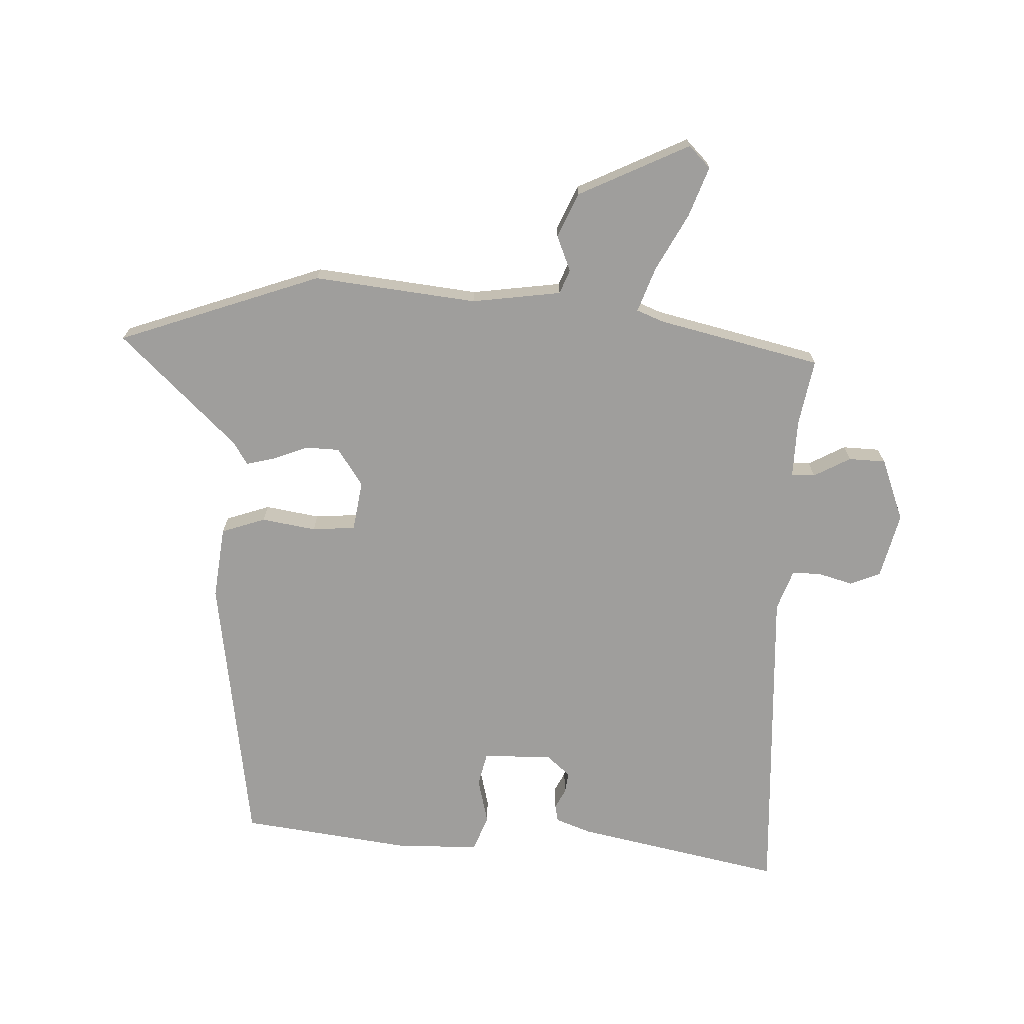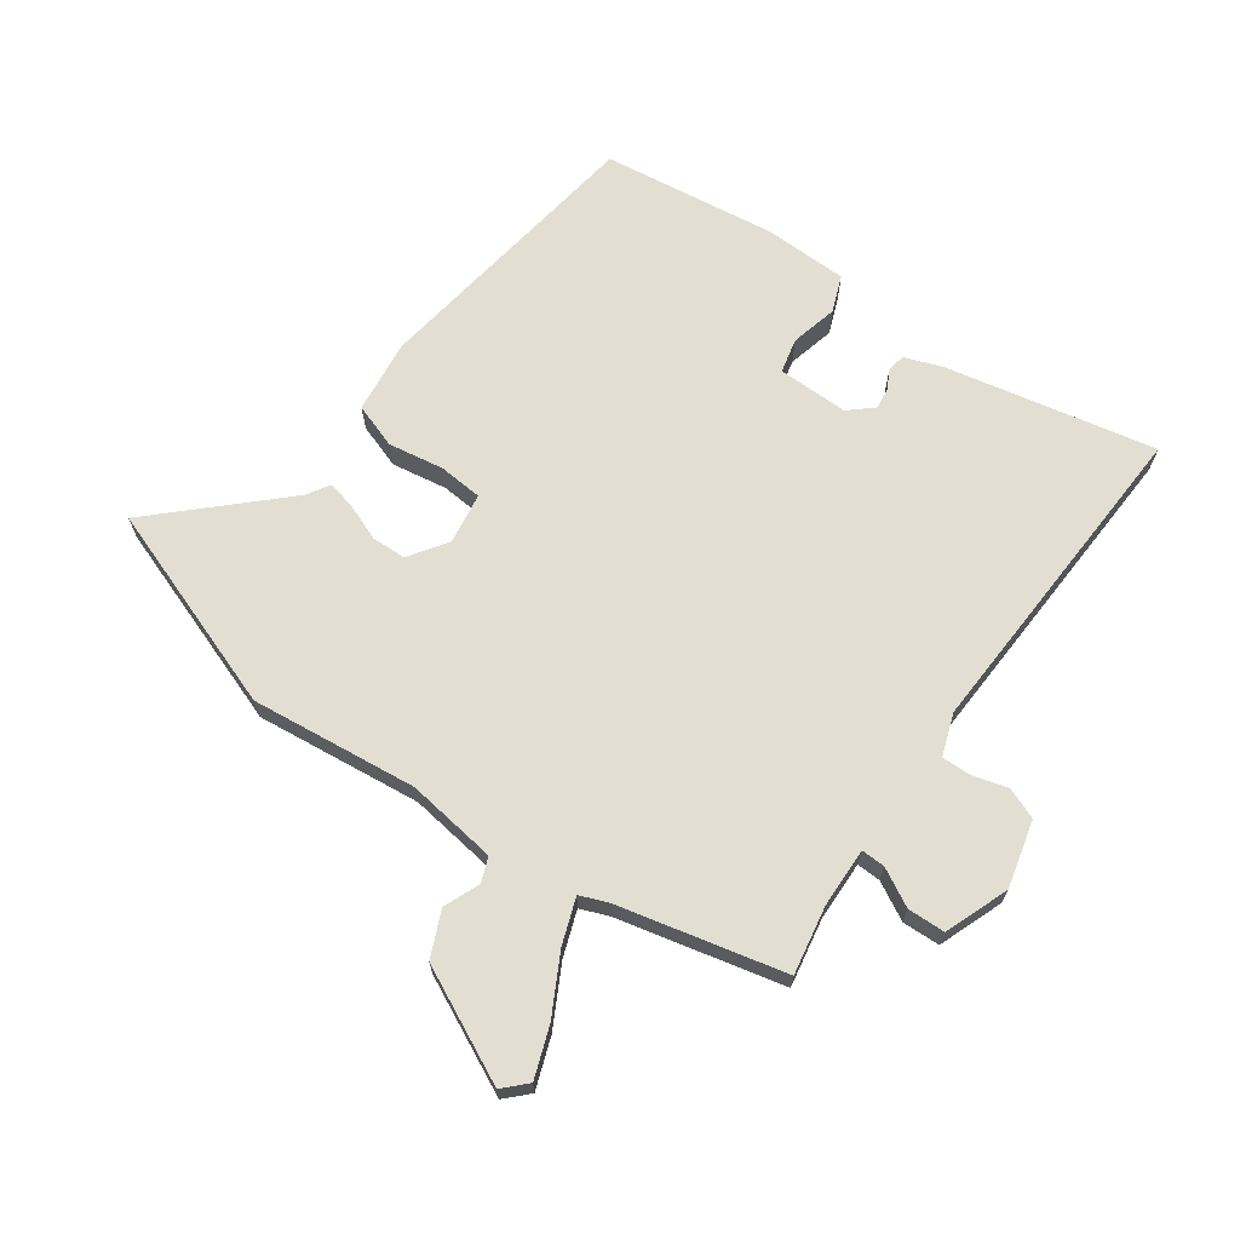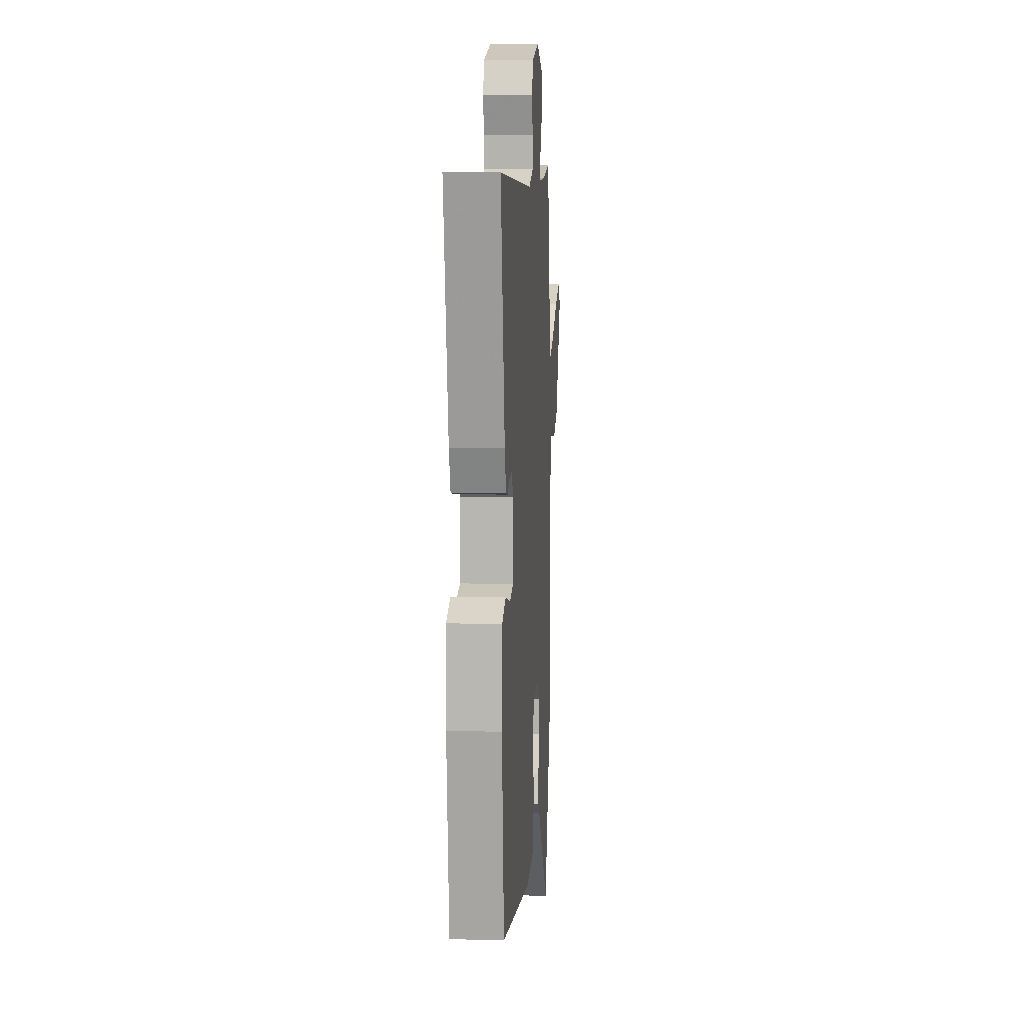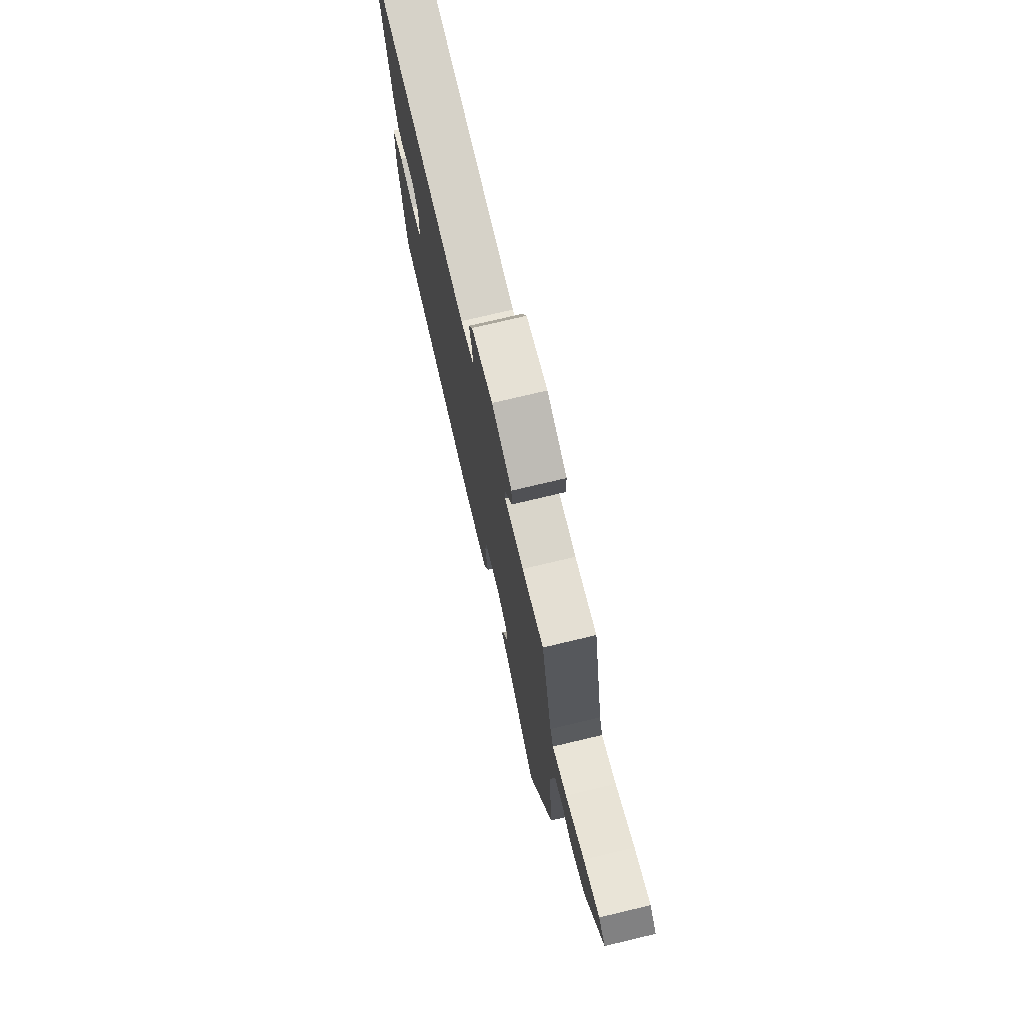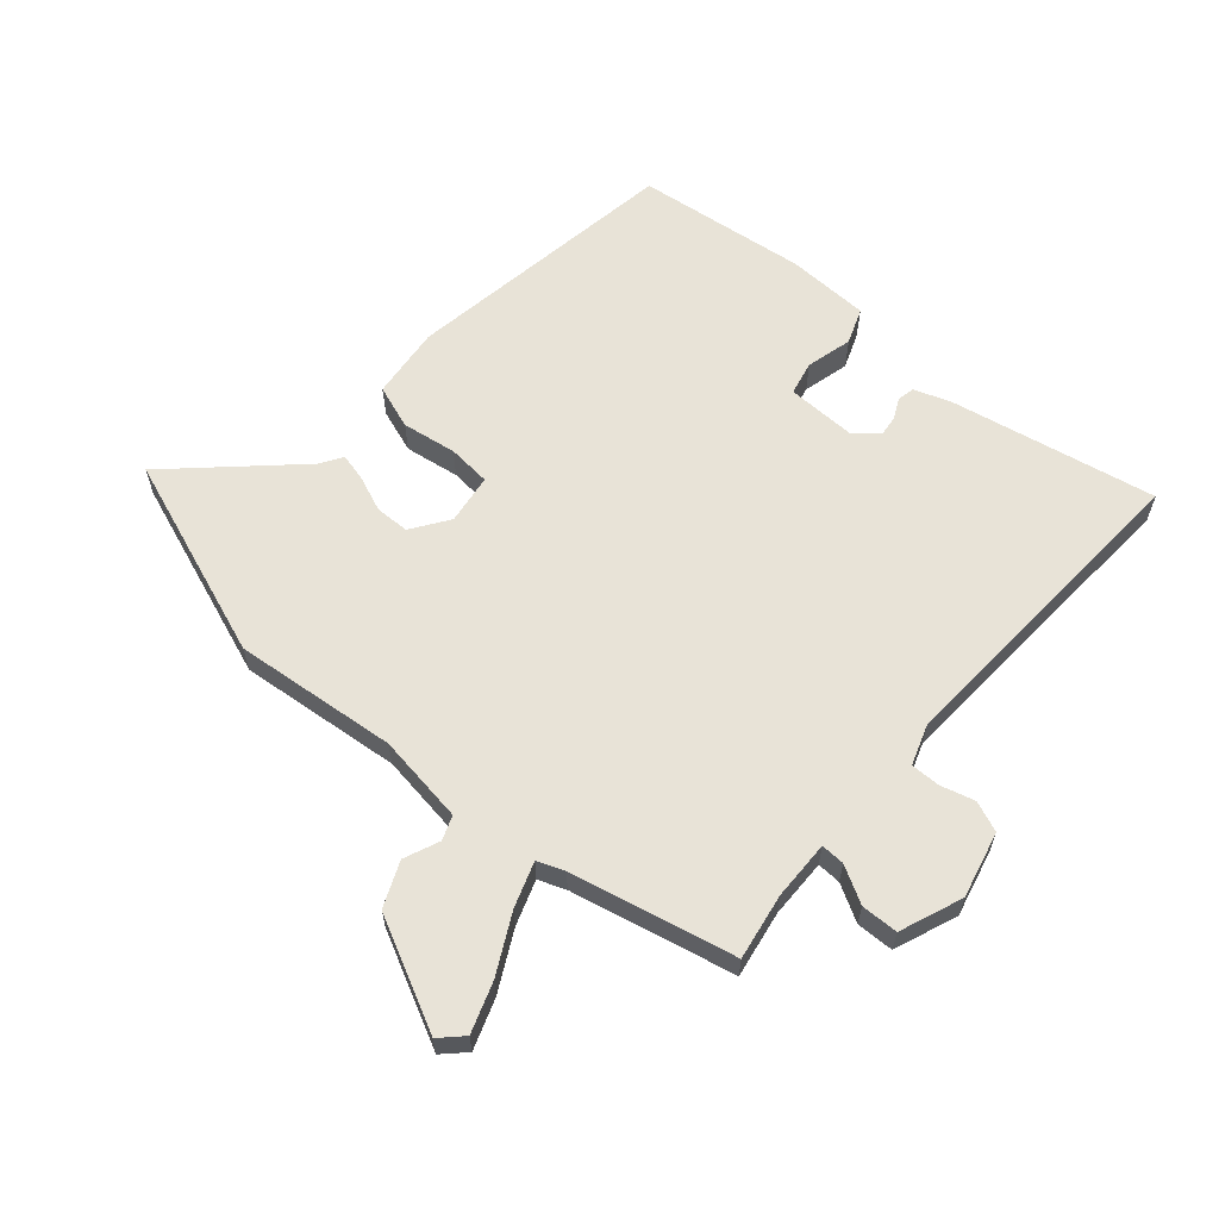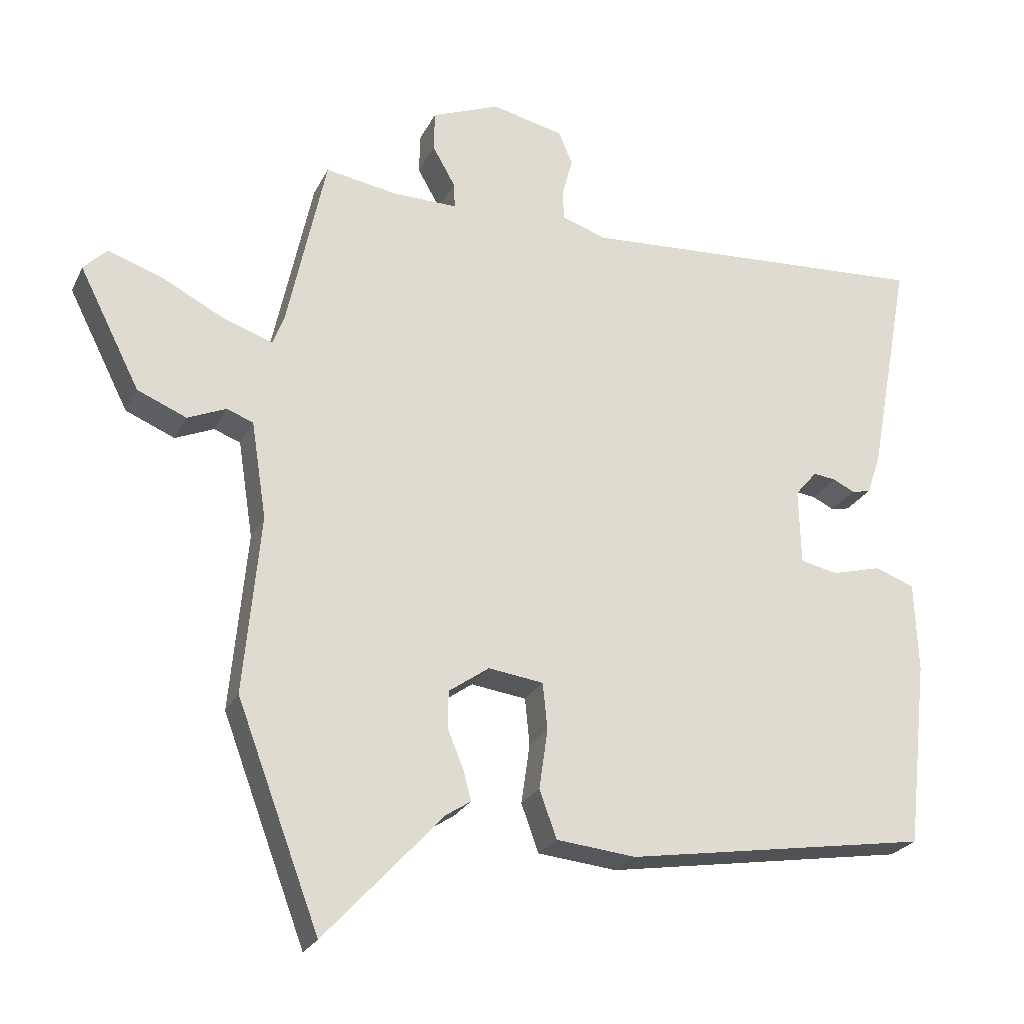
<metadata>
{"format":"obj","ext":"obj","renderer":"f3d","projection":"perspective","resolution":1024,"background":"white","views":[{"elev":-71.0,"azim":-93.3,"up":"+Y"},{"elev":67.8,"azim":-55.6,"up":"+Y"},{"elev":9.2,"azim":94.1,"up":"+Z"},{"elev":74.9,"azim":-103.4,"up":"+Z"},{"elev":61.6,"azim":-49.6,"up":"+Y"},{"elev":-24.7,"azim":-21.2,"up":"+Z"}]}
</metadata>
<code>
v -0.46 0.07 0.527
v -0.35 0.07 0.509
v -0.253 0.07 0.508
v -0.255 0.07 0.547
v -0.289 0.07 0.607
v -0.288 0.07 0.668
v -0.185 0.07 0.709
v -0.076 0.07 0.684
v -0.055 0.07 0.634
v -0.07 0.07 0.577
v -0.07 0.07 0.529
v -0.002 0.07 0.506
v 0.534 0.07 0.54
v 0.47 0.07 0.198
v 0.449 0.07 0.138
v 0.421 0.07 0.132
v 0.388 0.07 0.148
v 0.354 0.07 0.152
v 0.321 0.07 0.113
v 0.324 0.07 -0.002
v 0.38 0.07 -0.014
v 0.456 0.07 0.006
v 0.515 0.07 -0.016
v 0.52 0.07 -0.152
v 0.488 0.07 -0.434
v 0.03 0.07 -0.508
v -0.09 0.07 -0.496
v -0.116 0.07 -0.424
v -0.103 0.07 -0.334
v -0.11 0.07 -0.263
v -0.193 0.07 -0.252
v -0.254 0.07 -0.295
v -0.255 0.07 -0.351
v -0.231 0.07 -0.409
v -0.219 0.07 -0.455
v -0.256 0.07 -0.479
v -0.435 0.07 -0.673
v -0.56 0.07 -0.341
v -0.535 0.07 -0.071
v -0.558 0.07 0.076
v -0.598 0.07 0.091
v -0.656 0.07 0.066
v -0.73 0.07 0.097
v -0.822 0.07 0.278
v -0.787 0.07 0.314
v -0.705 0.07 0.286
v -0.609 0.07 0.237
v -0.535 0.07 0.212
v -0.518 0.07 0.257
v -0.46 0 0.527
v -0.35 0 0.509
v -0.253 0 0.508
v -0.255 0 0.547
v -0.289 0 0.607
v -0.288 0 0.668
v -0.185 0 0.709
v -0.076 0 0.684
v -0.055 0 0.634
v -0.07 0 0.577
v -0.07 0 0.529
v -0.002 0 0.506
v 0.534 0 0.54
v 0.47 0 0.198
v 0.449 0 0.138
v 0.421 0 0.132
v 0.388 0 0.148
v 0.354 0 0.152
v 0.321 0 0.113
v 0.324 0 -0.002
v 0.38 0 -0.014
v 0.456 0 0.006
v 0.515 0 -0.016
v 0.52 0 -0.152
v 0.488 0 -0.434
v 0.03 0 -0.508
v -0.09 0 -0.496
v -0.116 0 -0.424
v -0.103 0 -0.334
v -0.11 0 -0.263
v -0.193 0 -0.252
v -0.254 0 -0.295
v -0.255 0 -0.351
v -0.231 0 -0.409
v -0.219 0 -0.455
v -0.256 0 -0.479
v -0.435 0 -0.673
v -0.56 0 -0.341
v -0.535 0 -0.071
v -0.558 0 0.076
v -0.598 0 0.091
v -0.656 0 0.066
v -0.73 0 0.097
v -0.822 0 0.278
v -0.787 0 0.314
v -0.705 0 0.286
v -0.609 0 0.237
v -0.535 0 0.212
v -0.518 0 0.257
f 45 46 47
f 44 45 47
f 43 44 47
f 42 43 47
f 41 42 47
f 40 41 47 48
f 39 40 48 49
f 36 37 38 39
f 36 39 49
f 35 36 49
f 34 35 49
f 33 34 49
f 27 28 29
f 26 27 29
f 25 26 29
f 24 25 29
f 23 24 29
f 22 23 29
f 21 22 29
f 20 21 29 30
f 19 20 30 31
f 15 16 17
f 14 15 17
f 13 14 17
f 12 13 17
f 11 12 17 18
f 8 9 10
f 7 8 10
f 6 7 10
f 5 6 10
f 4 5 10
f 3 4 10 11
f 49 1 2
f 33 49 2
f 32 33 2
f 19 31 32
f 18 19 32
f 11 18 32
f 3 11 32
f 2 3 32
f 96 95 94
f 96 94 93
f 96 93 92
f 96 92 91
f 96 91 90
f 97 96 90 89
f 98 97 89 88
f 88 87 86 85
f 98 88 85
f 98 85 84
f 98 84 83
f 98 83 82
f 78 77 76
f 78 76 75
f 78 75 74
f 78 74 73
f 78 73 72
f 78 72 71
f 78 71 70
f 79 78 70 69
f 80 79 69 68
f 66 65 64
f 66 64 63
f 66 63 62
f 66 62 61
f 67 66 61 60
f 59 58 57
f 59 57 56
f 59 56 55
f 59 55 54
f 59 54 53
f 60 59 53 52
f 51 50 98
f 51 98 82
f 51 82 81
f 81 80 68
f 81 68 67
f 81 67 60
f 81 60 52
f 81 52 51
f 1 50 51 2
f 2 51 52 3
f 3 52 53 4
f 4 53 54 5
f 5 54 55 6
f 6 55 56 7
f 7 56 57 8
f 8 57 58 9
f 9 58 59 10
f 10 59 60 11
f 11 60 61 12
f 12 61 62 13
f 13 62 63 14
f 14 63 64 15
f 15 64 65 16
f 16 65 66 17
f 17 66 67 18
f 18 67 68 19
f 19 68 69 20
f 20 69 70 21
f 21 70 71 22
f 22 71 72 23
f 23 72 73 24
f 24 73 74 25
f 25 74 75 26
f 26 75 76 27
f 27 76 77 28
f 28 77 78 29
f 29 78 79 30
f 30 79 80 31
f 31 80 81 32
f 32 81 82 33
f 33 82 83 34
f 34 83 84 35
f 35 84 85 36
f 36 85 86 37
f 37 86 87 38
f 38 87 88 39
f 39 88 89 40
f 40 89 90 41
f 41 90 91 42
f 42 91 92 43
f 43 92 93 44
f 44 93 94 45
f 45 94 95 46
f 46 95 96 47
f 47 96 97 48
f 48 97 98 49
f 49 98 50 1

</code>
